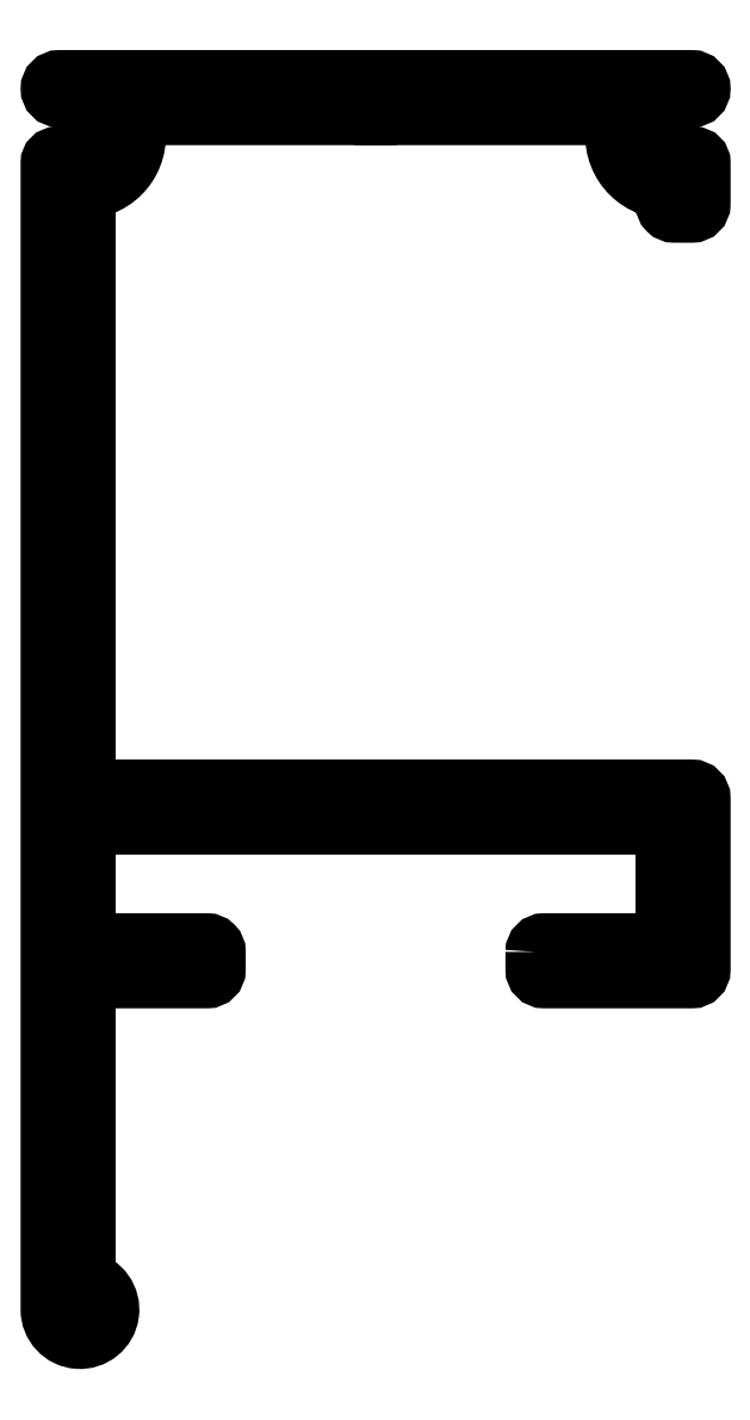
<metadata>
{"format":"dxf","ext":"dxf","renderer":"ezdxf+matplotlib","layout":"modelspace","background":"white","min_lineweight":24,"dpi":150}
</metadata>
<code>
0
SECTION
2
ENTITIES
0
POLYLINE
8
0
66
     1
10
0
20
0
30
0
70
     1
0
VERTEX
8
0
10
523.6
20
292
30
0
42
-0.4142
0
VERTEX
8
0
10
523.9
20
292.3
30
0
0
VERTEX
8
0
10
527.7
20
292.3
30
0
42
0.4142
0
VERTEX
8
0
10
528
20
292.6
30
0
0
VERTEX
8
0
10
528
20
296
30
0
42
0.4142
0
VERTEX
8
0
10
527.7
20
296.3
30
0
0
VERTEX
8
0
10
508.7
20
296.3
30
0
42
0.4142
0
VERTEX
8
0
10
508.4
20
296
30
0
0
VERTEX
8
0
10
508.4
20
292.6
30
0
42
0.4142
0
VERTEX
8
0
10
508.7
20
292.3
30
0
0
VERTEX
8
0
10
512.5
20
292.3
30
0
42
-0.4142
0
VERTEX
8
0
10
512.8
20
292
30
0
0
VERTEX
8
0
10
512.8
20
291.4
30
0
42
-0.4142
0
VERTEX
8
0
10
512.5
20
291.1
30
0
0
VERTEX
8
0
10
508.7
20
291.1
30
0
42
0.4142
0
VERTEX
8
0
10
508.4
20
290.8
30
0
0
VERTEX
8
0
10
508.4
20
280.8
30
0
42
-2.107
0
VERTEX
8
0
10
507.2
20
279.9
30
0
0
VERTEX
8
0
10
507.2
20
318.7
30
0
42
-0.4142
0
VERTEX
8
0
10
507.4
20
318.9
30
0
0
VERTEX
8
0
10
508.1
20
318.9
30
0
42
0.6682
0
VERTEX
8
0
10
508.6
20
320.1
30
0
0
VERTEX
8
0
10
508
20
320.7
30
0
42
0.1989
0
VERTEX
8
0
10
507.5
20
320.9
30
0
0
VERTEX
8
0
10
507.5
20
320.9
30
0
42
-1
0
VERTEX
8
0
10
507.5
20
321.5
30
0
0
VERTEX
8
0
10
528.9
20
321.5
30
0
42
-1
0
VERTEX
8
0
10
528.9
20
320.9
30
0
0
VERTEX
8
0
10
528.8
20
320.9
30
0
42
0.1989
0
VERTEX
8
0
10
528.3
20
320.7
30
0
0
VERTEX
8
0
10
527.7
20
320.1
30
0
42
0.6682
0
VERTEX
8
0
10
528.2
20
318.9
30
0
0
VERTEX
8
0
10
529
20
318.9
30
0
42
-0.4142
0
VERTEX
8
0
10
529.2
20
318.7
30
0
0
VERTEX
8
0
10
529.2
20
317.3
30
0
42
-0.4142
0
VERTEX
8
0
10
528.9
20
317
30
0
0
VERTEX
8
0
10
528.3
20
317
30
0
42
-0.4142
0
VERTEX
8
0
10
528
20
317.3
30
0
0
VERTEX
8
0
10
528
20
317.6
30
0
42
0.3708
0
VERTEX
8
0
10
527.8
20
317.8
30
0
42
-0.4444
0
VERTEX
8
0
10
526.3
20
320
30
0
42
0.4903
0
VERTEX
8
0
10
526.2
20
320.3
30
0
0
VERTEX
8
0
10
518.4
20
320.3
30
0
42
1
0
VERTEX
8
0
10
517.9
20
320.3
30
0
0
VERTEX
8
0
10
510.2
20
320.3
30
0
42
0.4903
0
VERTEX
8
0
10
510
20
320
30
0
42
-0.4444
0
VERTEX
8
0
10
508.6
20
317.8
30
0
42
0.3708
0
VERTEX
8
0
10
508.4
20
317.6
30
0
0
VERTEX
8
0
10
508.4
20
297.8
30
0
42
0.4142
0
VERTEX
8
0
10
508.7
20
297.5
30
0
0
VERTEX
8
0
10
528.9
20
297.5
30
0
42
-0.4142
0
VERTEX
8
0
10
529.2
20
297.2
30
0
0
VERTEX
8
0
10
529.2
20
291.4
30
0
42
-0.4142
0
VERTEX
8
0
10
528.9
20
291.1
30
0
0
VERTEX
8
0
10
523.9
20
291.1
30
0
42
-0.4142
0
VERTEX
8
0
10
523.6
20
291.4
30
0
0
SEQEND
8
0
0
ENDSEC
0
EOF

</code>
